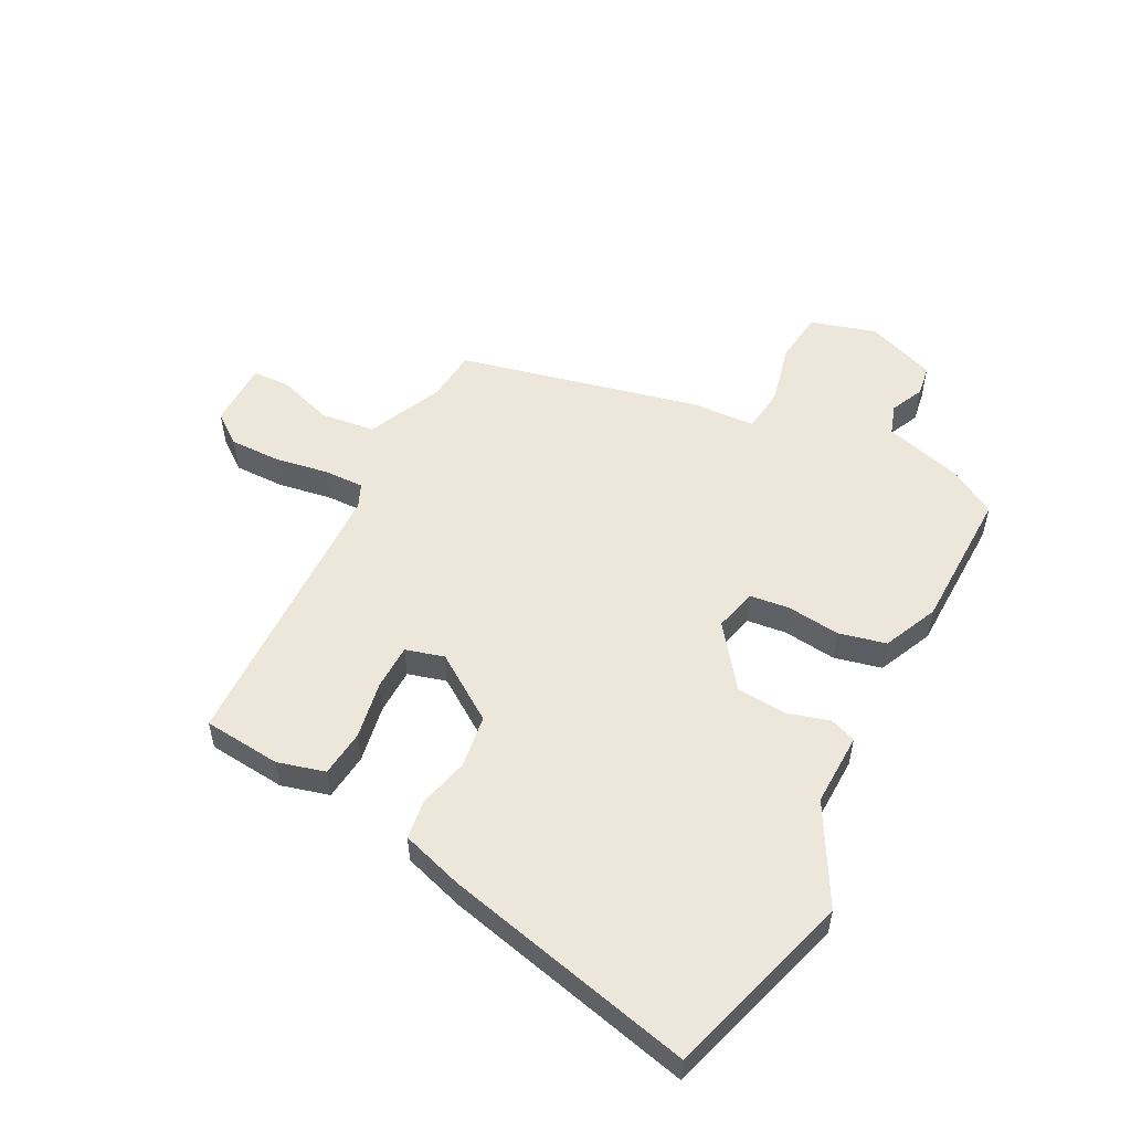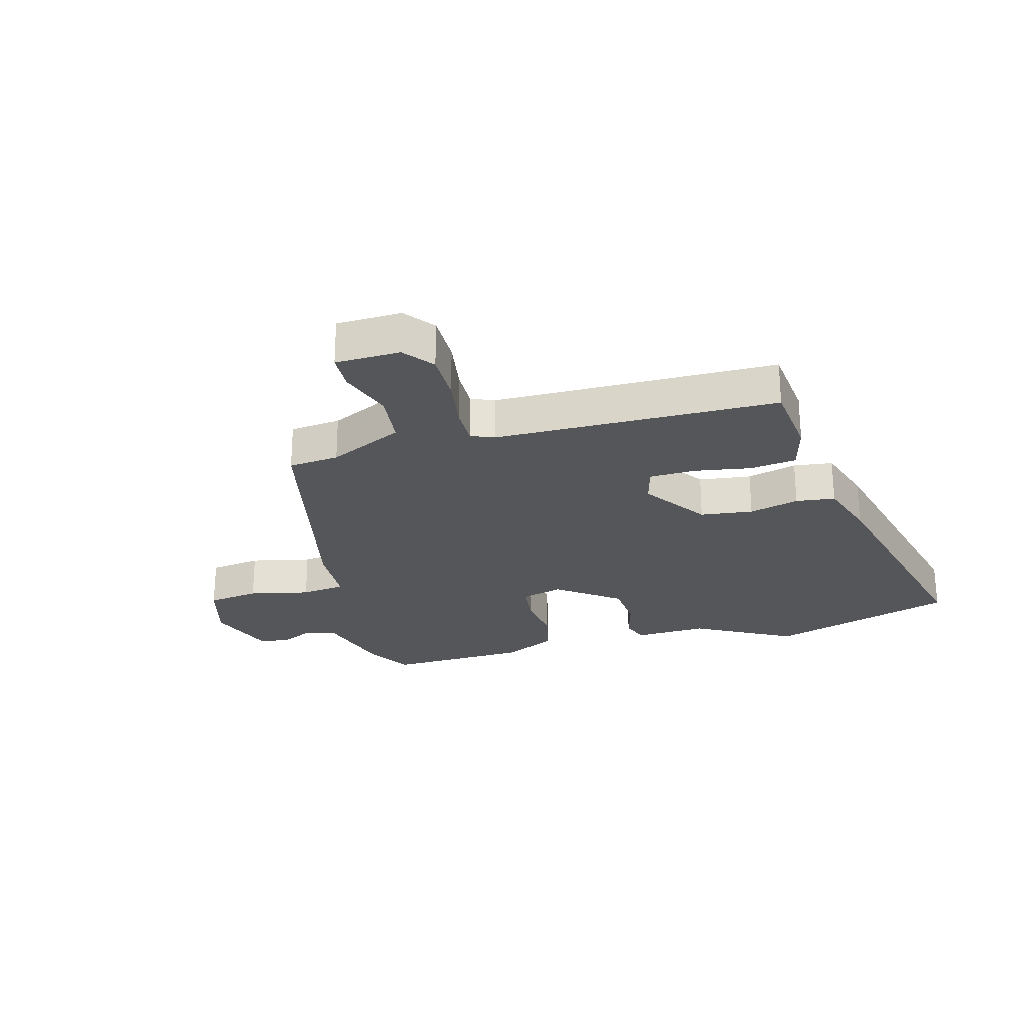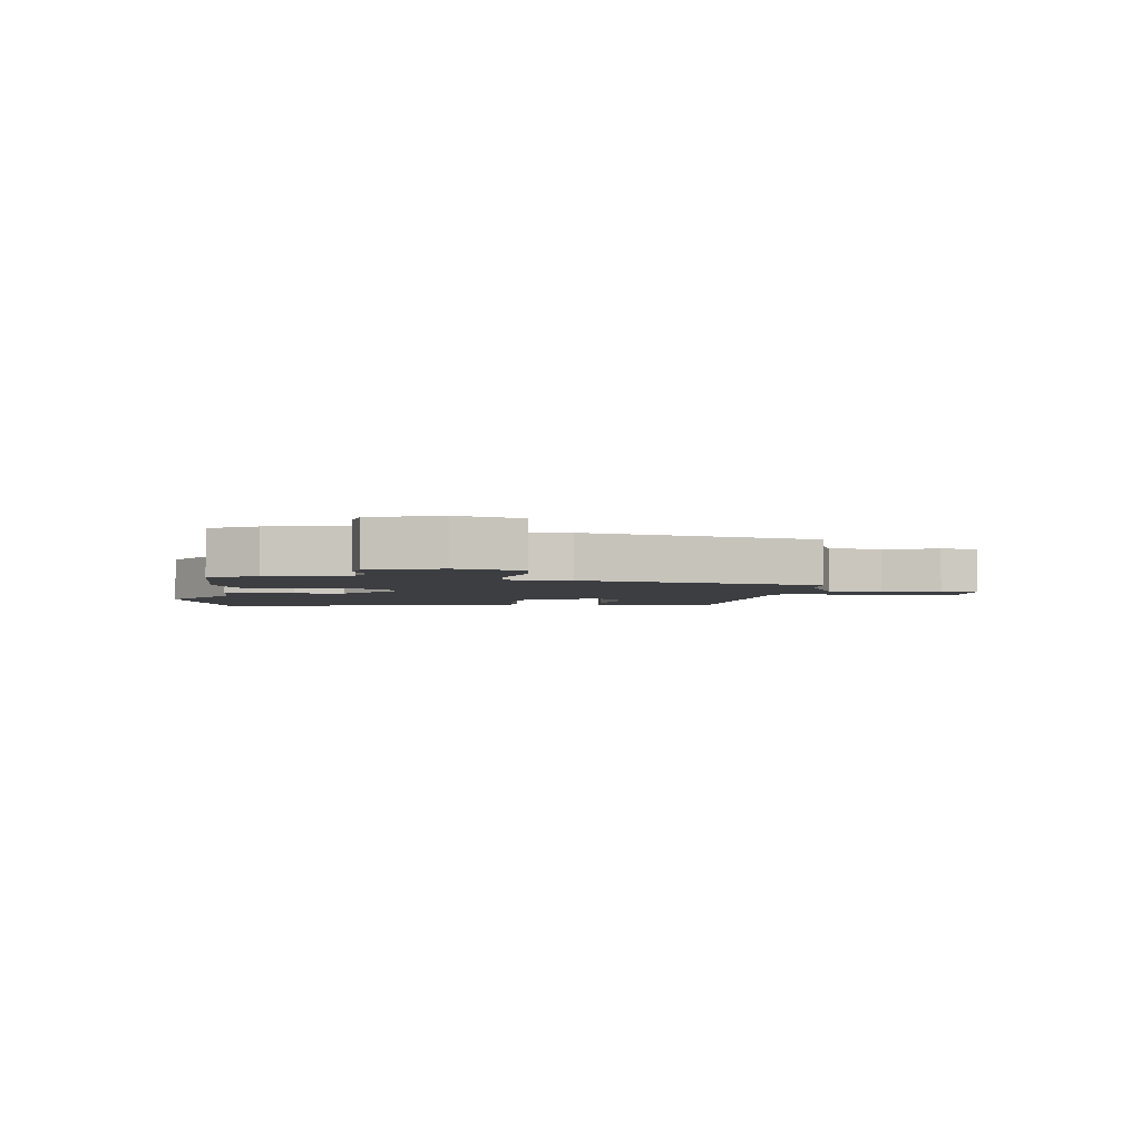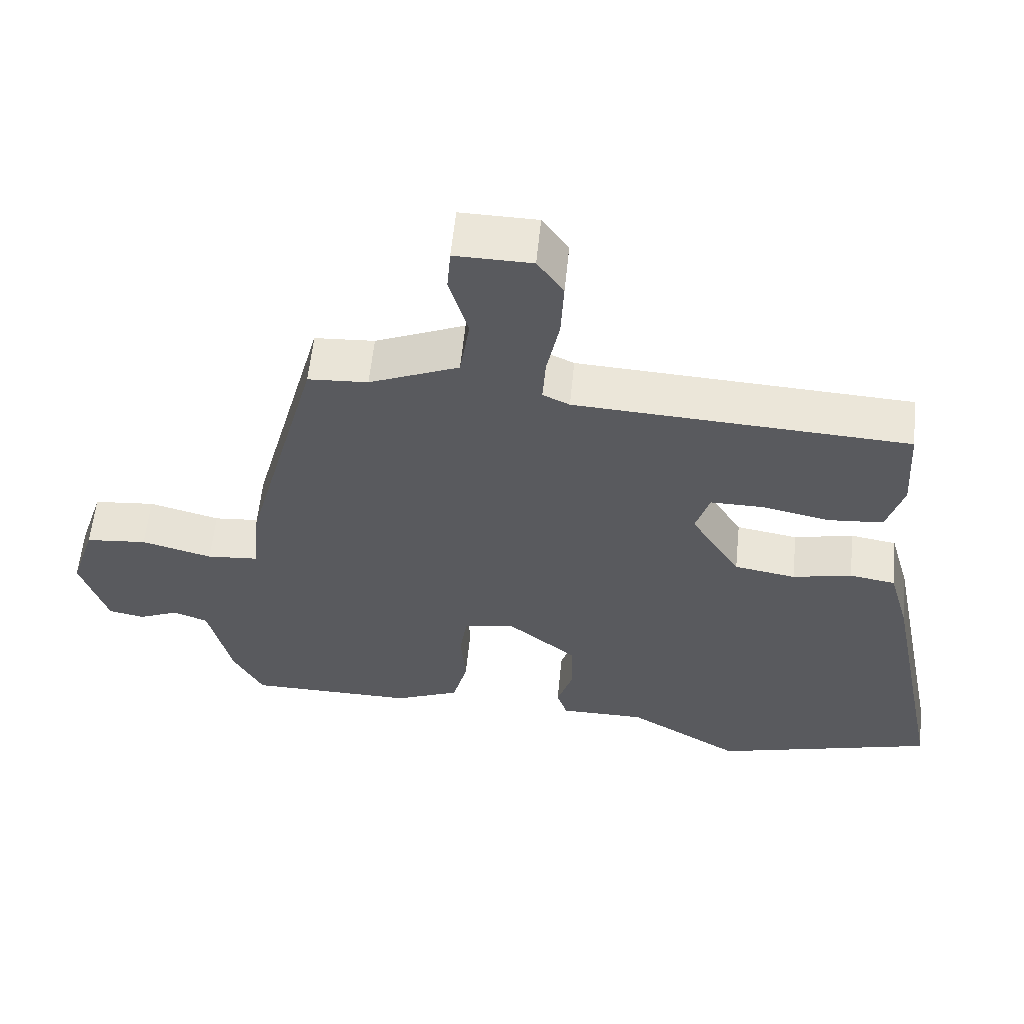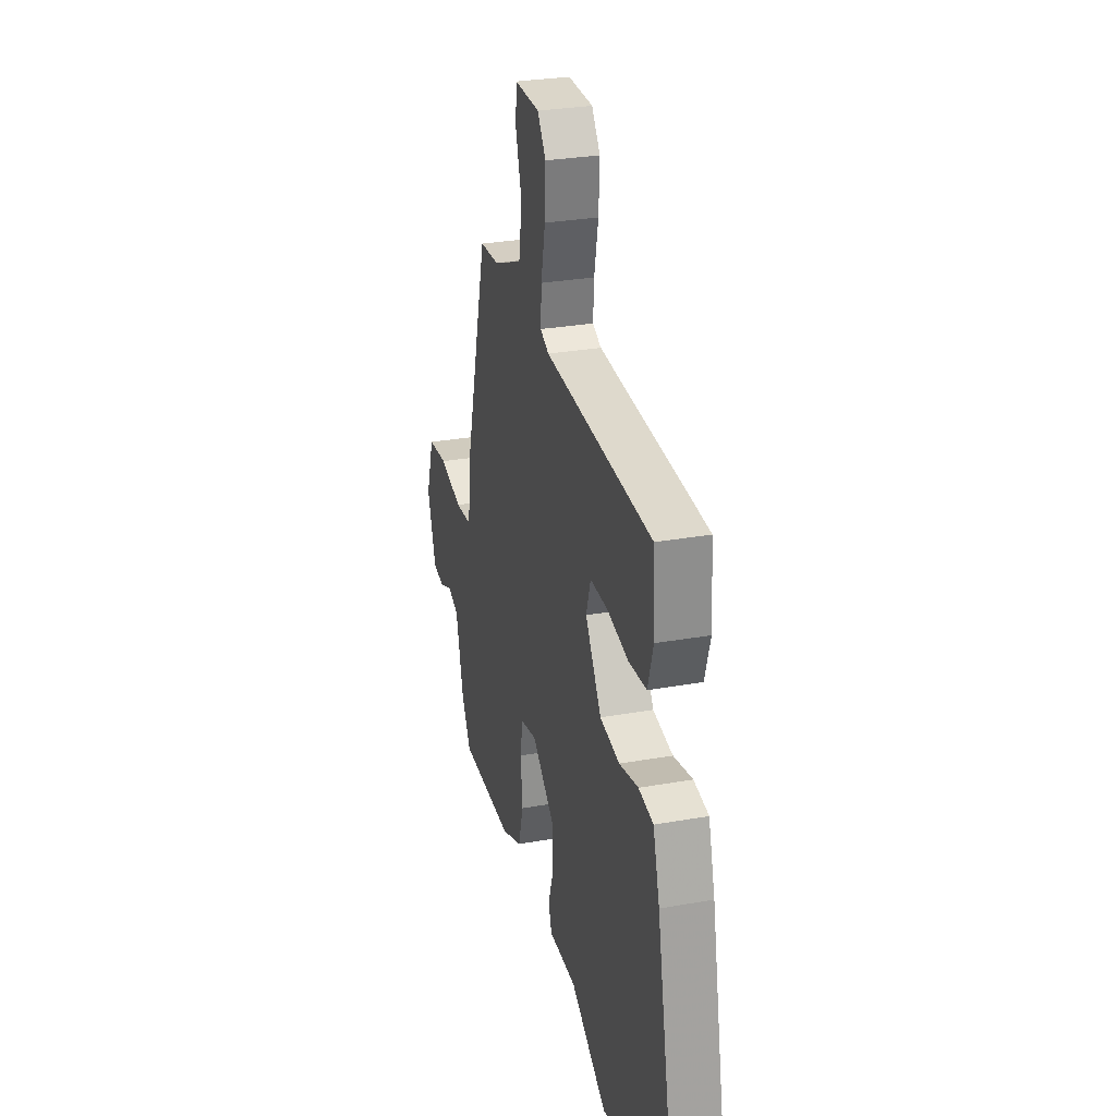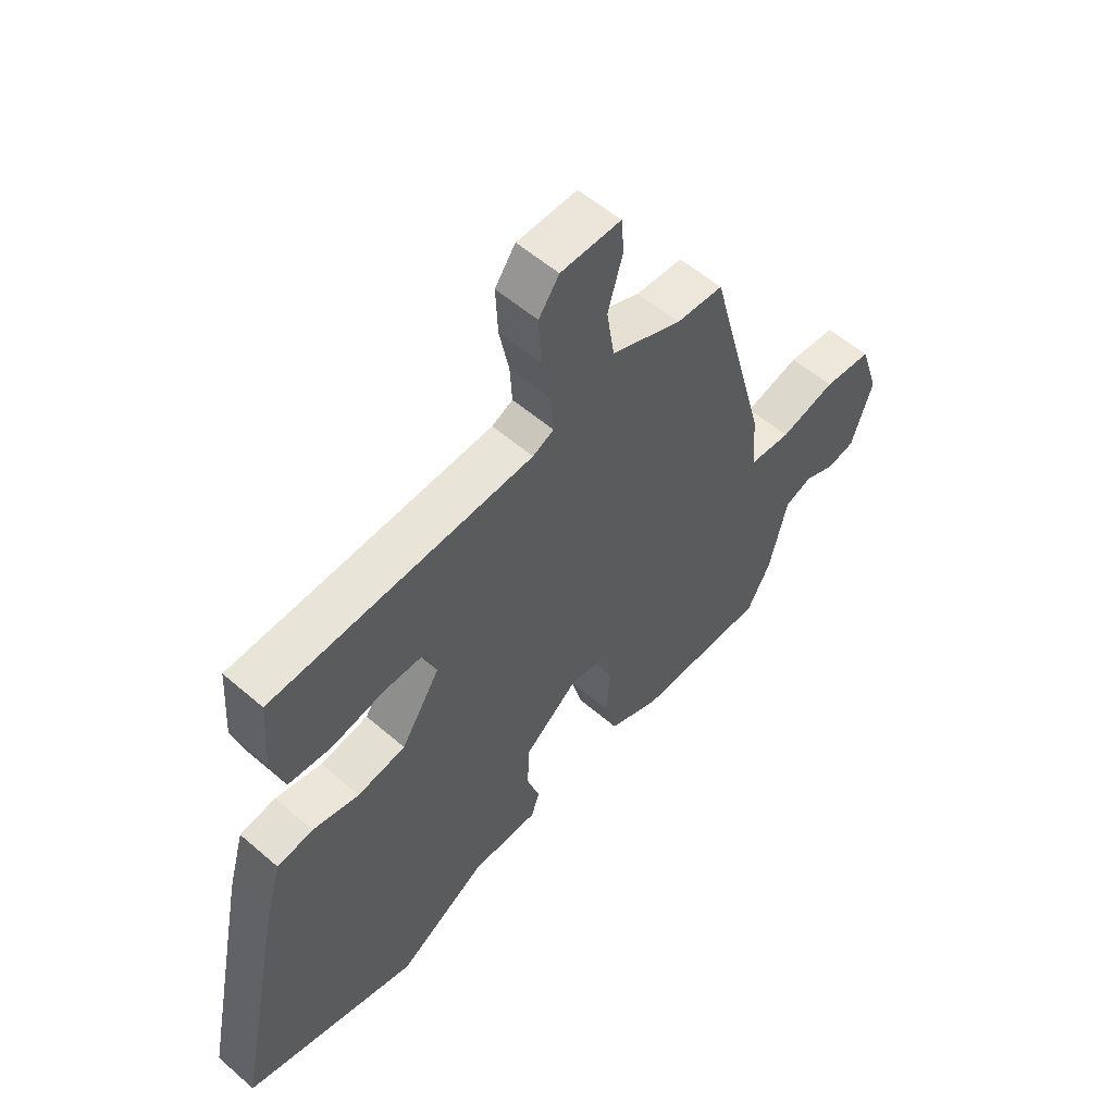
<metadata>
{"format":"obj","ext":"obj","renderer":"f3d","projection":"perspective","resolution":1024,"background":"white","views":[{"elev":53.8,"azim":119.3,"up":"+Y"},{"elev":-25.7,"azim":17.9,"up":"+Y"},{"elev":-3.0,"azim":-96.4,"up":"+Y"},{"elev":58.2,"azim":5.7,"up":"+Z"},{"elev":28.8,"azim":75.1,"up":"+Z"},{"elev":55.7,"azim":132.3,"up":"+Z"}]}
</metadata>
<code>
v 0.488 0.07 0.429
v 0.496 0.07 0.3
v 0.472 0.07 0.222
v 0.394 0.07 0.216
v 0.299 0.07 0.236
v 0.223 0.07 0.237
v 0.203 0.07 0.174
v 0.273 0.07 0.063
v 0.36 0.07 0.048
v 0.444 0.07 0.066
v 0.509 0.07 0.055
v 0.538 0.07 -0.048
v 0.622 0.07 -0.468
v 0.308 0.07 -0.551
v 0.148 0.07 -0.455
v 0.027 0.07 -0.454
v 0.012 0.07 -0.41
v 0.035 0.07 -0.34
v 0.032 0.07 -0.258
v -0.067 0.07 -0.178
v -0.138 0.07 -0.193
v -0.148 0.07 -0.259
v -0.141 0.07 -0.347
v -0.162 0.07 -0.425
v -0.254 0.07 -0.463
v -0.489 0.07 -0.46
v -0.531 0.07 -0.383
v -0.564 0.07 -0.25
v -0.613 0.07 -0.232
v -0.669 0.07 -0.256
v -0.72 0.07 -0.246
v -0.758 0.07 -0.13
v -0.723 0.07 -0.023
v -0.636 0.07 -0.015
v -0.536 0.07 -0.042
v -0.462 0.07 -0.036
v -0.453 0.07 0.069
v -0.347 0.07 0.465
v -0.262 0.07 0.47
v -0.135 0.07 0.523
v -0.121 0.07 0.613
v -0.148 0.07 0.705
v -0.143 0.07 0.767
v -0.034 0.07 0.765
v 0.003 0.07 0.713
v -0.001 0.07 0.629
v -0.019 0.07 0.54
v -0.023 0.07 0.474
v 0.015 0.07 0.456
v 0.488 0 0.429
v 0.496 0 0.3
v 0.472 0 0.222
v 0.394 0 0.216
v 0.299 0 0.236
v 0.223 0 0.237
v 0.203 0 0.174
v 0.273 0 0.063
v 0.36 0 0.048
v 0.444 0 0.066
v 0.509 0 0.055
v 0.538 0 -0.048
v 0.622 0 -0.468
v 0.308 0 -0.551
v 0.148 0 -0.455
v 0.027 0 -0.454
v 0.012 0 -0.41
v 0.035 0 -0.34
v 0.032 0 -0.258
v -0.067 0 -0.178
v -0.138 0 -0.193
v -0.148 0 -0.259
v -0.141 0 -0.347
v -0.162 0 -0.425
v -0.254 0 -0.463
v -0.489 0 -0.46
v -0.531 0 -0.383
v -0.564 0 -0.25
v -0.613 0 -0.232
v -0.669 0 -0.256
v -0.72 0 -0.246
v -0.758 0 -0.13
v -0.723 0 -0.023
v -0.636 0 -0.015
v -0.536 0 -0.042
v -0.462 0 -0.036
v -0.453 0 0.069
v -0.347 0 0.465
v -0.262 0 0.47
v -0.135 0 0.523
v -0.121 0 0.613
v -0.148 0 0.705
v -0.143 0 0.767
v -0.034 0 0.765
v 0.003 0 0.713
v -0.001 0 0.629
v -0.019 0 0.54
v -0.023 0 0.474
v 0.015 0 0.456
f 44 45 46 47
f 44 47 48
f 41 42 43 44
f 40 41 44 48
f 39 40 48 49
f 36 37 38 39
f 32 33 34 35
f 32 35 36
f 29 30 31 32
f 28 29 32 36
f 27 28 36
f 22 23 24 25
f 21 22 25 26
f 15 16 17 18
f 15 18 19
f 14 15 19
f 13 14 19
f 12 13 19 20
f 9 10 11 12
f 8 9 12 20
f 2 3 4 5
f 2 5 6
f 1 2 6
f 49 1 6
f 39 49 6 7
f 21 26 27 36
f 20 21 36 39
f 7 8 20 39
f 96 95 94 93
f 97 96 93
f 93 92 91 90
f 97 93 90 89
f 98 97 89 88
f 88 87 86 85
f 84 83 82 81
f 85 84 81
f 81 80 79 78
f 85 81 78 77
f 85 77 76
f 74 73 72 71
f 75 74 71 70
f 67 66 65 64
f 68 67 64
f 68 64 63
f 68 63 62
f 69 68 62 61
f 61 60 59 58
f 69 61 58 57
f 54 53 52 51
f 55 54 51
f 55 51 50
f 55 50 98
f 56 55 98 88
f 85 76 75 70
f 88 85 70 69
f 88 69 57 56
f 1 50 51 2
f 2 51 52 3
f 3 52 53 4
f 4 53 54 5
f 5 54 55 6
f 6 55 56 7
f 7 56 57 8
f 8 57 58 9
f 9 58 59 10
f 10 59 60 11
f 11 60 61 12
f 12 61 62 13
f 13 62 63 14
f 14 63 64 15
f 15 64 65 16
f 16 65 66 17
f 17 66 67 18
f 18 67 68 19
f 19 68 69 20
f 20 69 70 21
f 21 70 71 22
f 22 71 72 23
f 23 72 73 24
f 24 73 74 25
f 25 74 75 26
f 26 75 76 27
f 27 76 77 28
f 28 77 78 29
f 29 78 79 30
f 30 79 80 31
f 31 80 81 32
f 32 81 82 33
f 33 82 83 34
f 34 83 84 35
f 35 84 85 36
f 36 85 86 37
f 37 86 87 38
f 38 87 88 39
f 39 88 89 40
f 40 89 90 41
f 41 90 91 42
f 42 91 92 43
f 43 92 93 44
f 44 93 94 45
f 45 94 95 46
f 46 95 96 47
f 47 96 97 48
f 48 97 98 49
f 49 98 50 1

</code>
